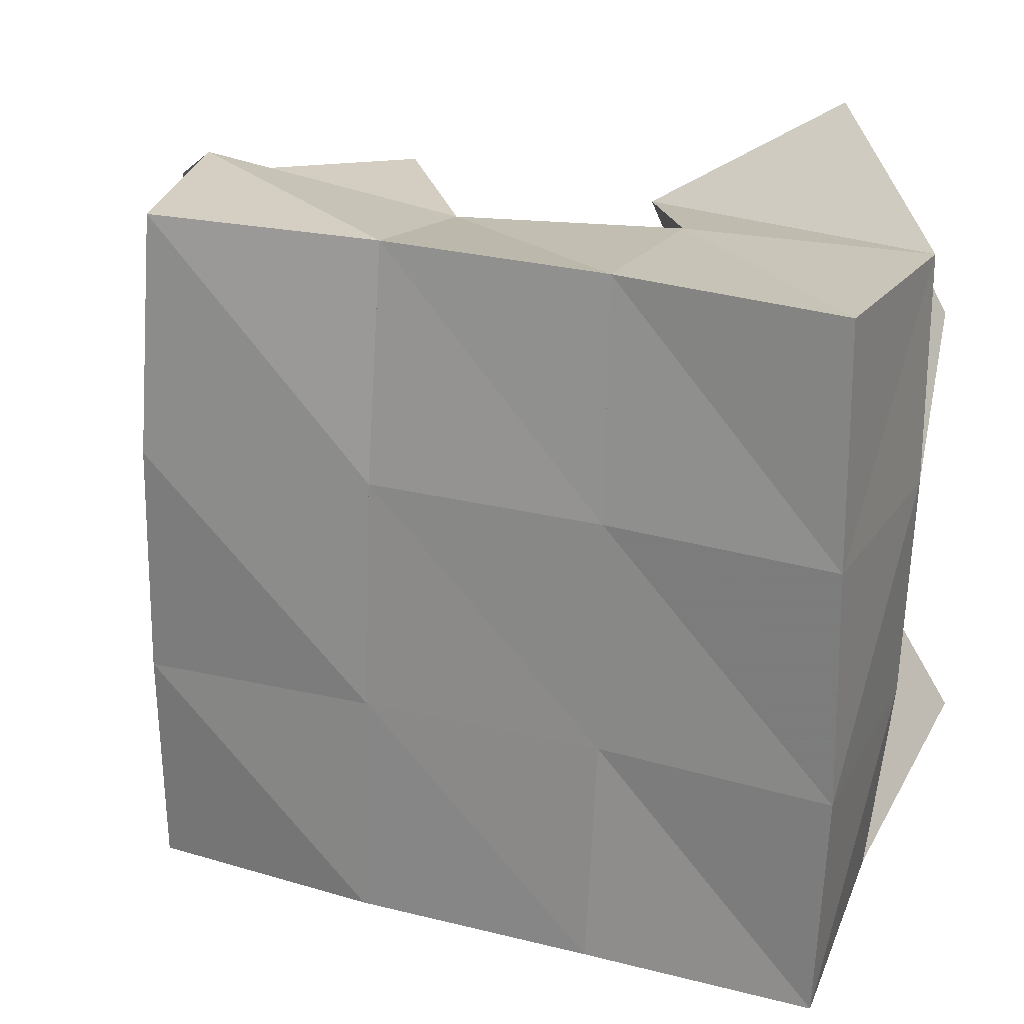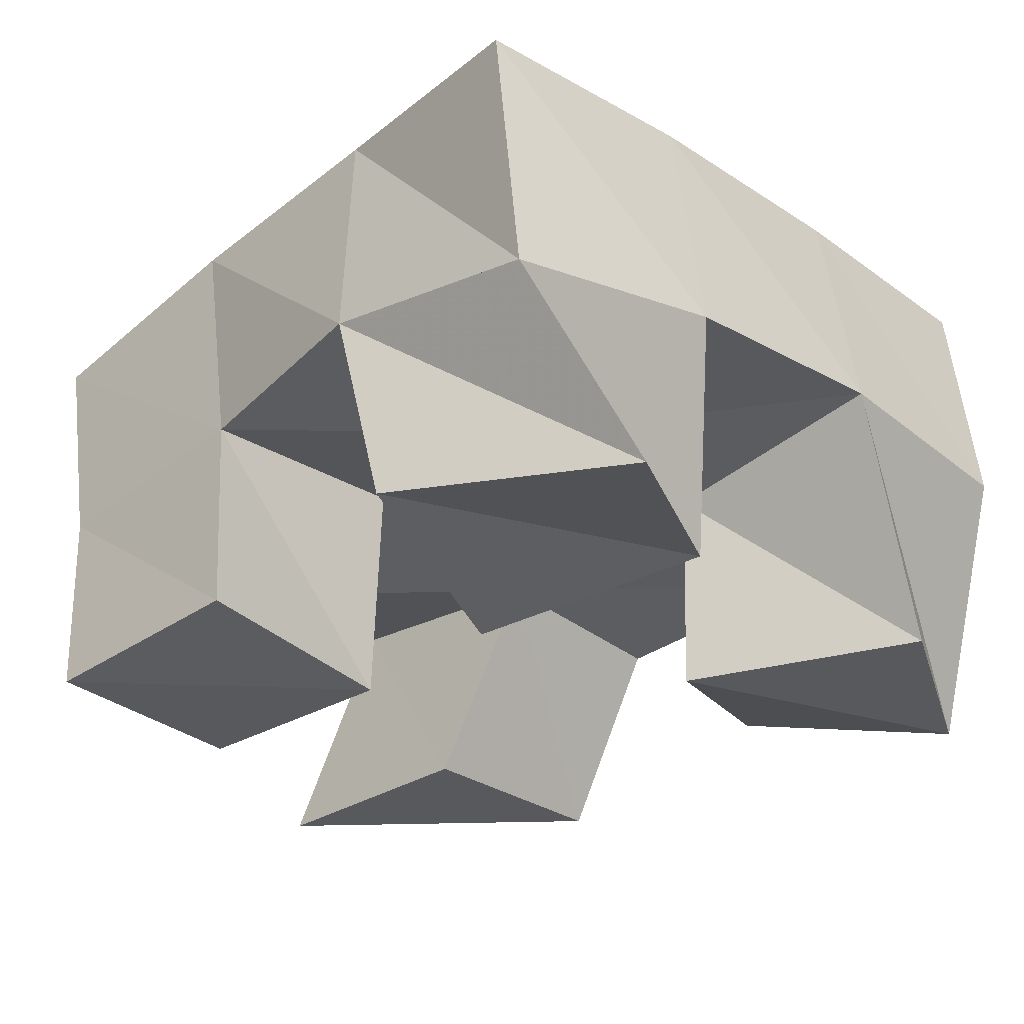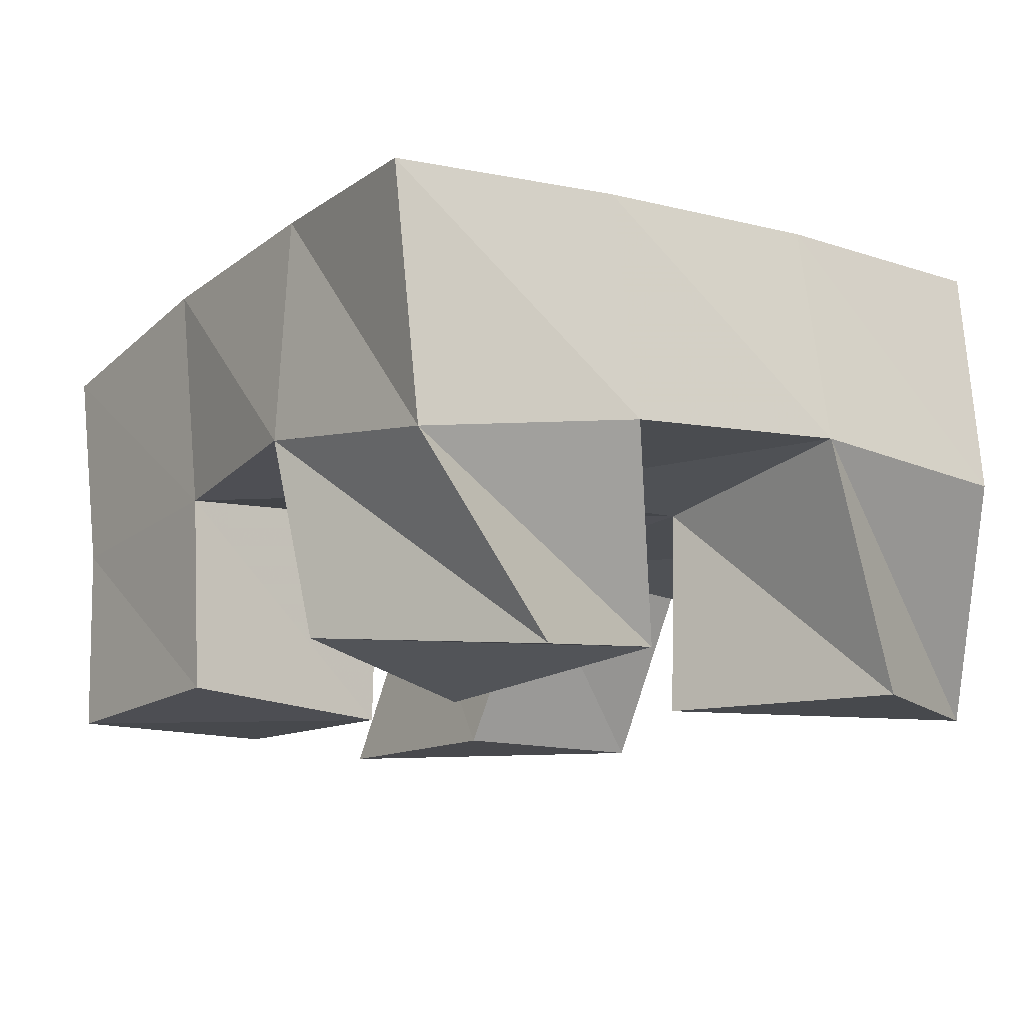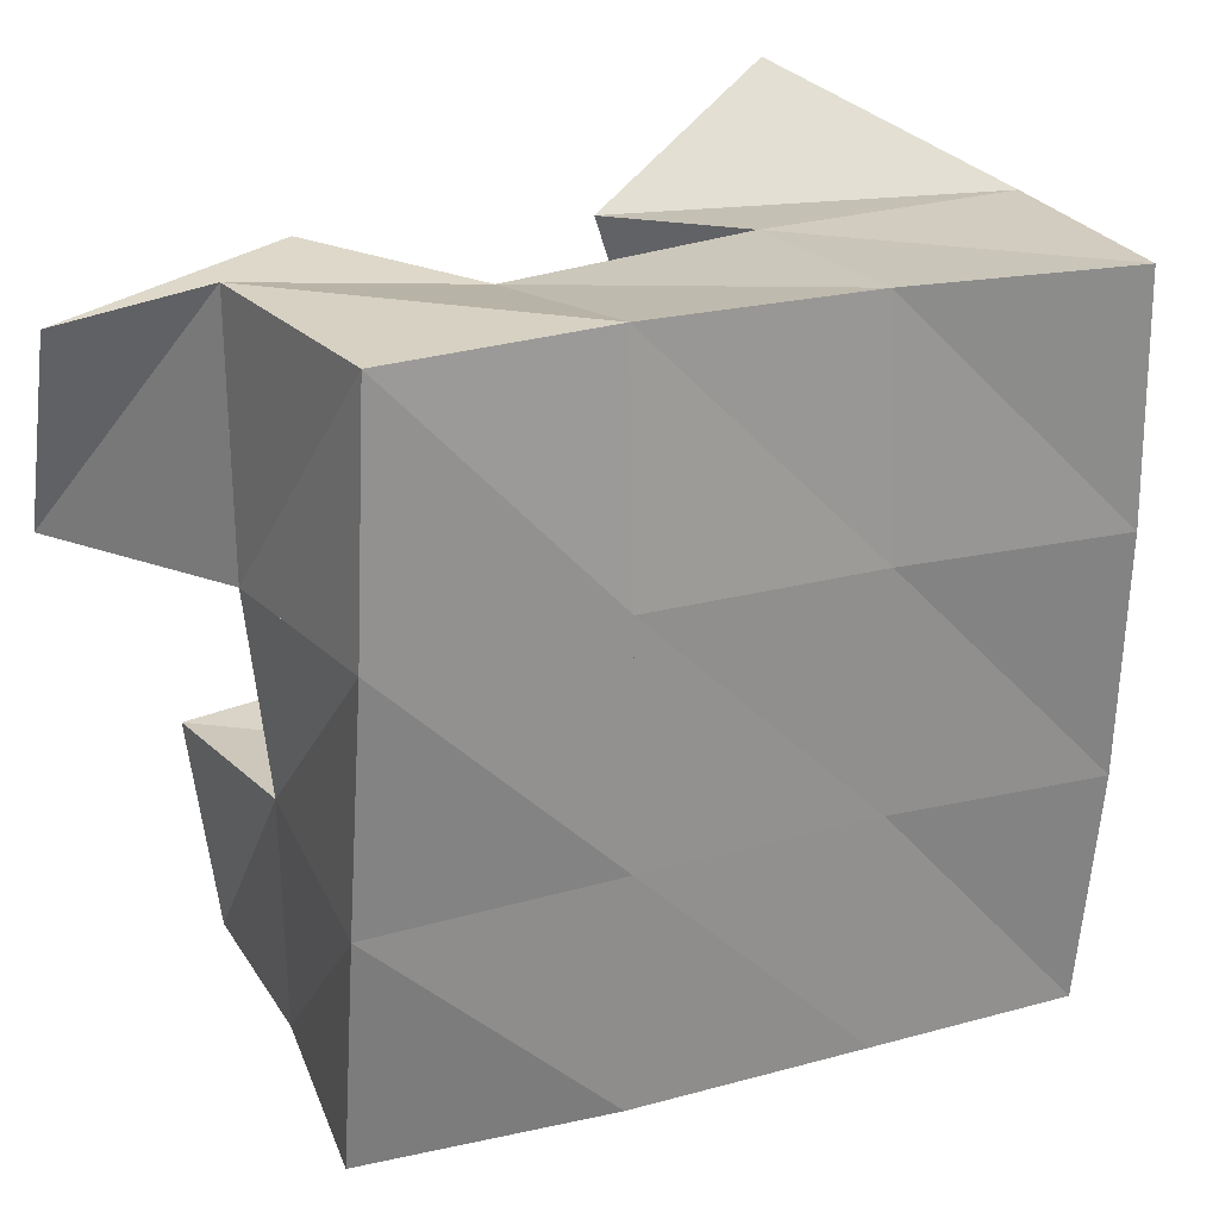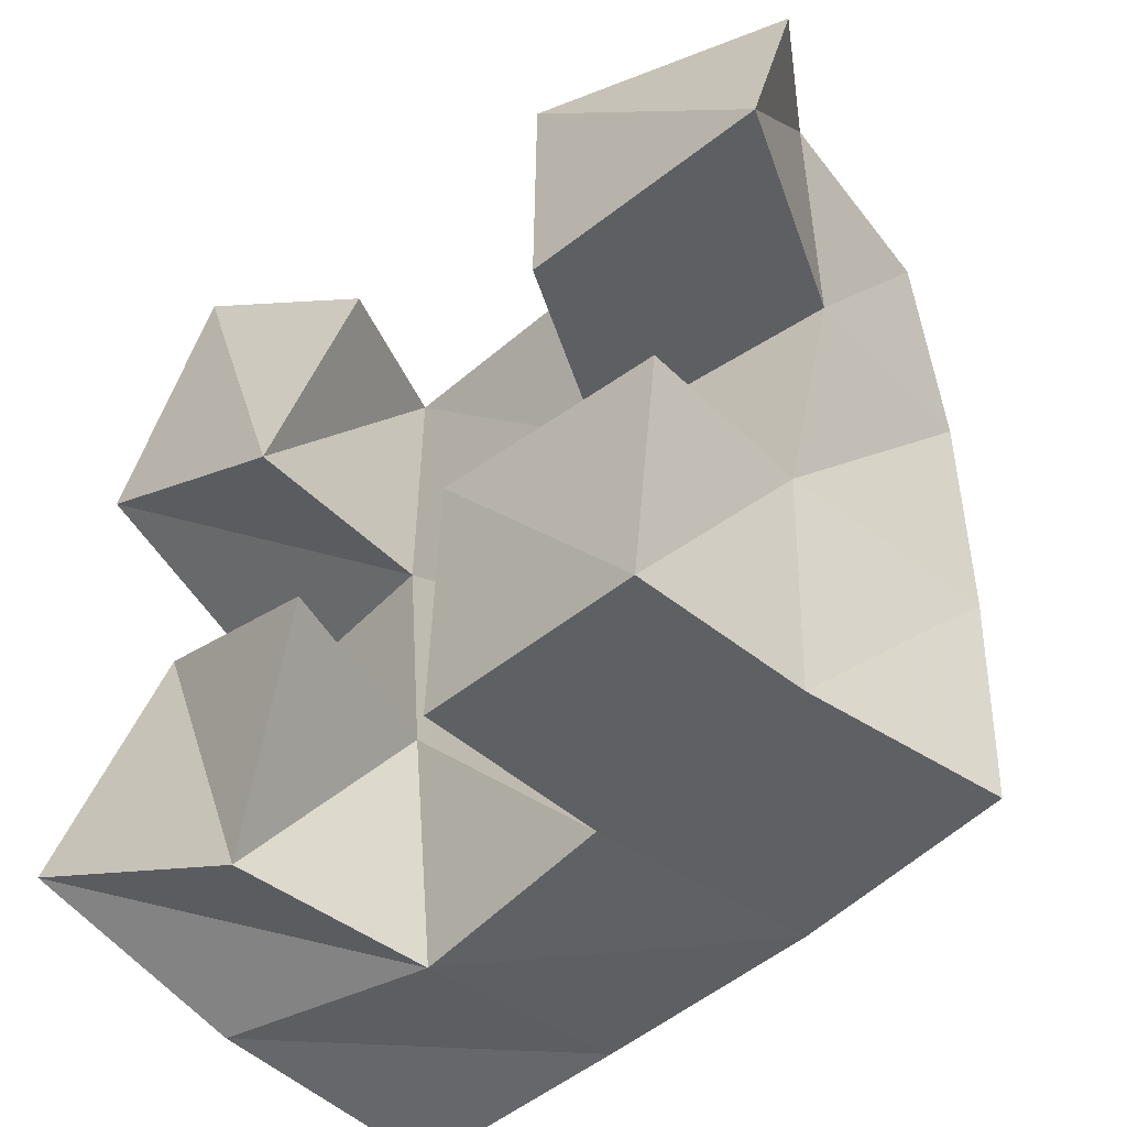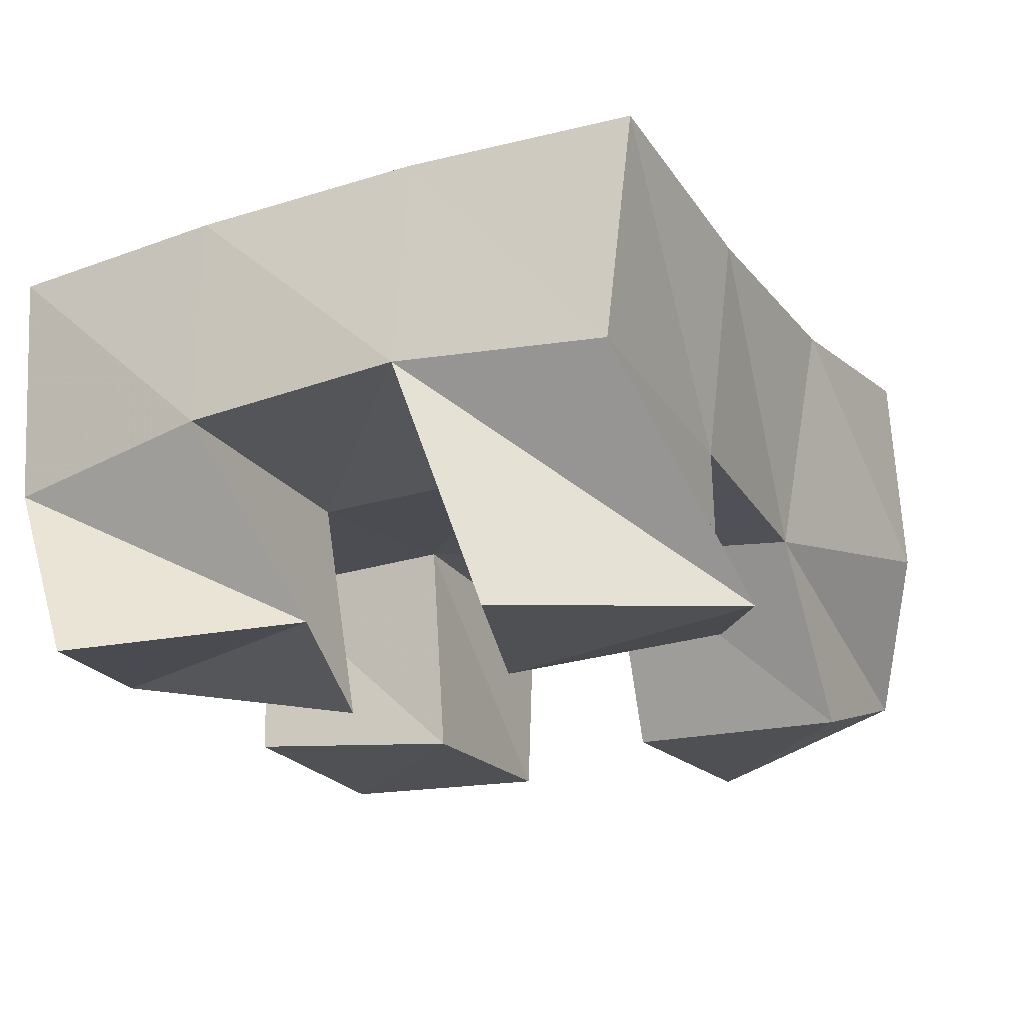
<metadata>
{"format":"obj","ext":"obj","renderer":"f3d","projection":"perspective","resolution":1024,"background":"white","views":[{"elev":23.6,"azim":-162.7,"up":"+Z"},{"elev":-29.2,"azim":-135.2,"up":"+Y"},{"elev":-12.4,"azim":-125.6,"up":"+Y"},{"elev":26.4,"azim":151.8,"up":"+Z"},{"elev":-44.0,"azim":42.8,"up":"+Z"},{"elev":-18.5,"azim":-62.2,"up":"+Y"}]}
</metadata>
<code>
v -0.06814 0.1012 0.1037
v -0.05665 0.1419 0.08186
v -0.01621 0.107 0.08309
v -0.008126 0.1485 0.07842
v -0.04317 0.1078 0.1486
v -0.06236 0.1495 0.1308
v 0.003642 0.1 0.1314
v -0.00982 0.1445 0.1317
v 0.06292 0.1001 0.1772
v 0.04132 0.1418 0.1802
v 0.117 0.1 0.1772
v 0.09529 0.1471 0.1811
v 0.06366 0.1 0.2253
v 0.0408 0.1379 0.2241
v 0.1163 0.1143 0.2213
v 0.09475 0.1459 0.2362
v -0.06104 0.1 0.2001
v -0.06437 0.1526 0.181
v -0.01191 0.1 0.18
v -0.01387 0.1445 0.1794
v -0.03601 0.1001 0.246
v -0.06363 0.1488 0.2286
v 0.004897 0.1075 0.2222
v -0.01043 0.1423 0.2273
v 0.03586 0.1031 0.08523
v 0.03709 0.145 0.08401
v 0.08616 0.1 0.0831
v 0.08814 0.1402 0.08343
v 0.04147 0.1 0.1337
v 0.03788 0.1475 0.1325
v 0.09179 0.1 0.131
v 0.08878 0.1411 0.1341
v -0.05477 0.1948 0.07721
v -0.006336 0.1969 0.08226
v -0.05726 0.1978 0.1283
v -0.008139 0.1954 0.1318
v -0.05678 0.2001 0.1801
v -0.008058 0.1943 0.1815
v -0.05613 0.1993 0.2309
v -0.007732 0.1902 0.2318
v 0.04487 0.1939 0.08355
v 0.04305 0.1934 0.133
v 0.04207 0.1916 0.1828
v 0.04037 0.1865 0.233
v 0.09595 0.1845 0.08267
v 0.09464 0.1889 0.1323
v 0.09227 0.1917 0.1837
v 0.08881 0.1899 0.2351
f 1 2 4
f 3 1 4
f 2 6 8
f 4 2 8
f 6 5 7
f 8 6 7
f 5 1 3
f 7 5 3
f 8 7 3
f 4 8 3
f 2 1 5
f 6 2 5
f 9 10 12
f 11 9 12
f 10 14 16
f 12 10 16
f 14 13 15
f 16 14 15
f 13 9 11
f 15 13 11
f 16 15 11
f 12 16 11
f 10 9 13
f 14 10 13
f 17 18 20
f 19 17 20
f 18 22 24
f 20 18 24
f 22 21 23
f 24 22 23
f 21 17 19
f 23 21 19
f 24 23 19
f 20 24 19
f 18 17 21
f 22 18 21
f 25 26 28
f 27 25 28
f 26 30 32
f 28 26 32
f 30 29 31
f 32 30 31
f 29 25 27
f 31 29 27
f 32 31 27
f 28 32 27
f 26 25 29
f 30 26 29
f 2 33 34
f 4 2 34
f 33 35 36
f 34 33 36
f 35 6 8
f 36 35 8
f 6 2 4
f 8 6 4
f 36 8 4
f 34 36 4
f 33 2 6
f 35 33 6
f 6 35 36
f 8 6 36
f 35 37 38
f 36 35 38
f 37 18 20
f 38 37 20
f 18 6 8
f 20 18 8
f 38 20 8
f 36 38 8
f 35 6 18
f 37 35 18
f 18 37 38
f 20 18 38
f 37 39 40
f 38 37 40
f 39 22 24
f 40 39 24
f 22 18 20
f 24 22 20
f 40 24 20
f 38 40 20
f 37 18 22
f 39 37 22
f 4 34 41
f 26 4 41
f 34 36 42
f 41 34 42
f 36 8 30
f 42 36 30
f 8 4 26
f 30 8 26
f 42 30 26
f 41 42 26
f 34 4 8
f 36 34 8
f 8 36 42
f 30 8 42
f 36 38 43
f 42 36 43
f 38 20 10
f 43 38 10
f 20 8 30
f 10 20 30
f 43 10 30
f 42 43 30
f 36 8 20
f 38 36 20
f 20 38 43
f 10 20 43
f 38 40 44
f 43 38 44
f 40 24 14
f 44 40 14
f 24 20 10
f 14 24 10
f 44 14 10
f 43 44 10
f 38 20 24
f 40 38 24
f 26 41 45
f 28 26 45
f 41 42 46
f 45 41 46
f 42 30 32
f 46 42 32
f 30 26 28
f 32 30 28
f 46 32 28
f 45 46 28
f 41 26 30
f 42 41 30
f 30 42 46
f 32 30 46
f 42 43 47
f 46 42 47
f 43 10 12
f 47 43 12
f 10 30 32
f 12 10 32
f 47 12 32
f 46 47 32
f 42 30 10
f 43 42 10
f 10 43 47
f 12 10 47
f 43 44 48
f 47 43 48
f 44 14 16
f 48 44 16
f 14 10 12
f 16 14 12
f 48 16 12
f 47 48 12
f 43 10 14
f 44 43 14

</code>
